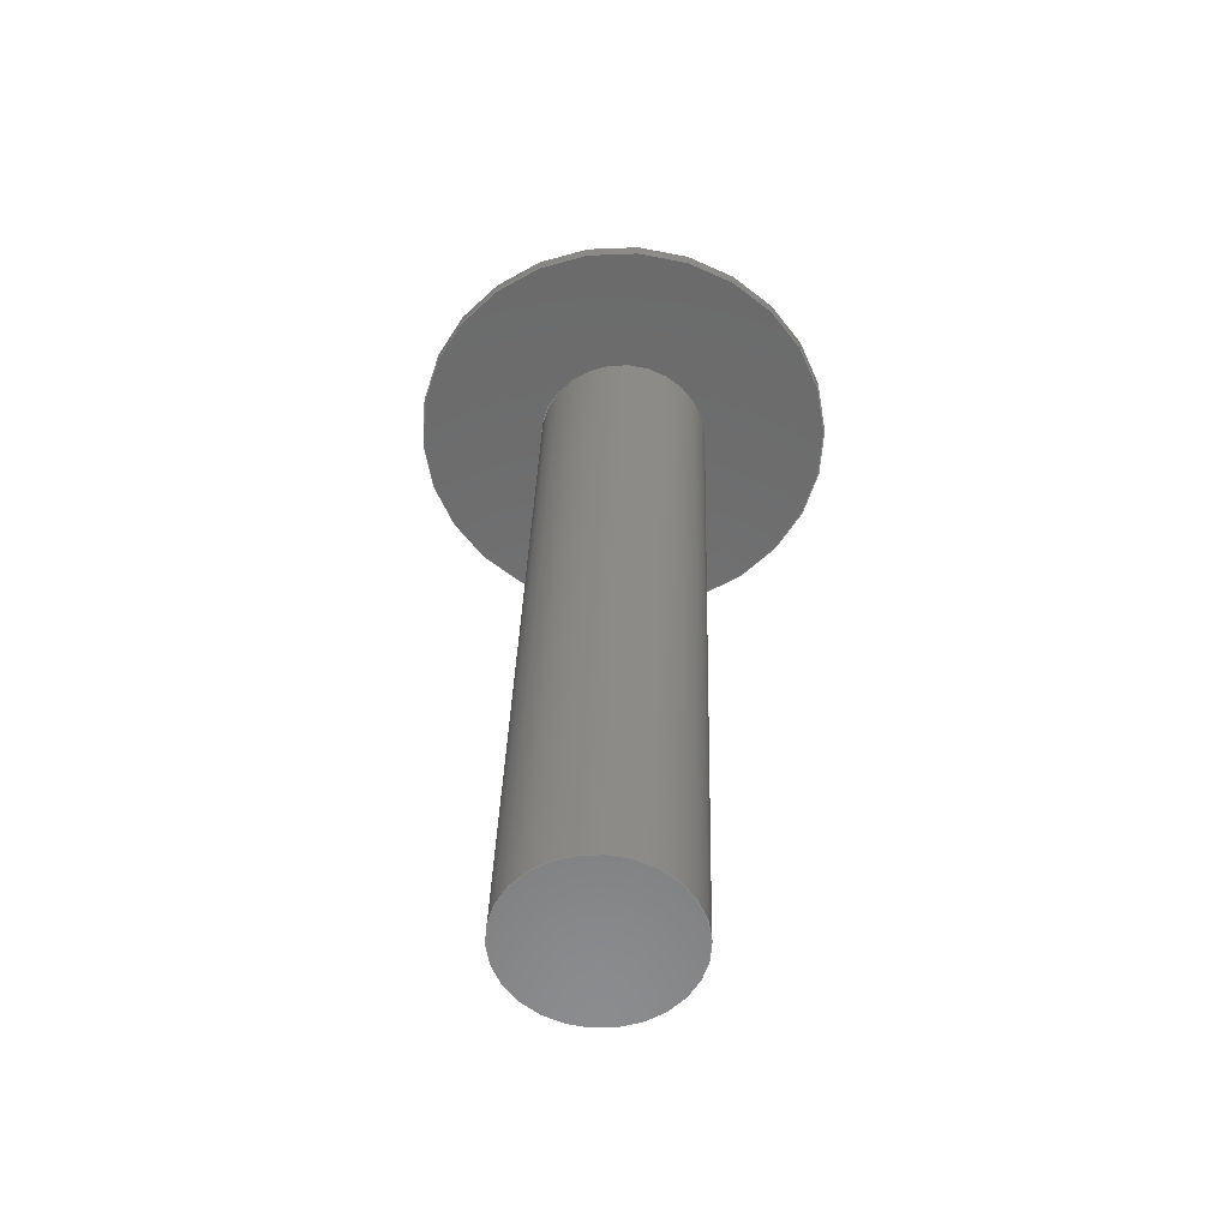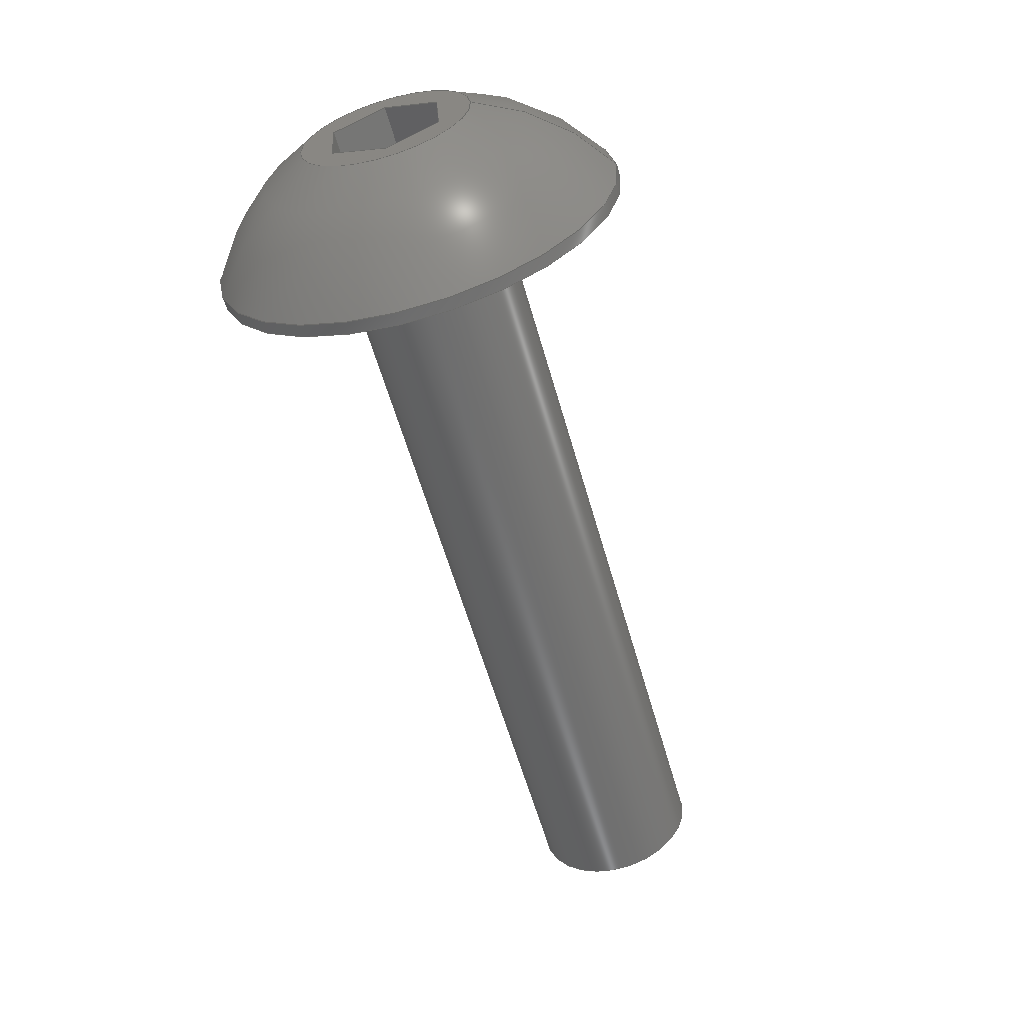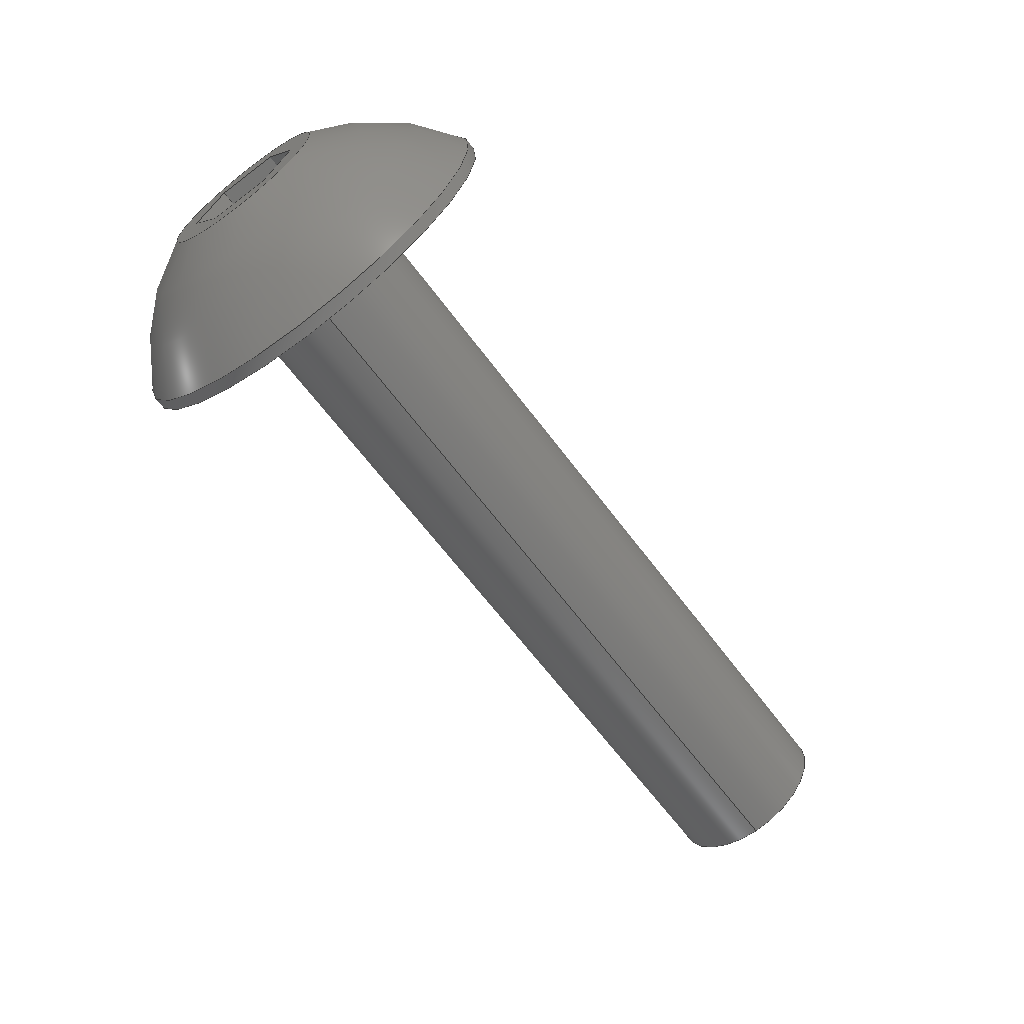
<metadata>
{"format":"step","ext":"step","renderer":"f3d","projection":"perspective","resolution":1024,"background":"white","views":[{"elev":32.6,"azim":91.5,"up":"+Z"},{"elev":-59.2,"azim":-74.2,"up":"+Y"},{"elev":-64.7,"azim":-53.2,"up":"+Z"}]}
</metadata>
<code>
ISO-10303-21;
DATA;
#1=PROPERTY_DEFINITION_REPRESENTATION(#5,#3);
#2=PROPERTY_DEFINITION_REPRESENTATION(#6,#4);
#3=REPRESENTATION('',(#7),#342);
#4=REPRESENTATION('',(#8),#342);
#5=PROPERTY_DEFINITION('pmi validation property','',#347);
#6=PROPERTY_DEFINITION('pmi validation property','',#347);
#7=VALUE_REPRESENTATION_ITEM('number of annotations',COUNT_MEASURE(0));
#8=VALUE_REPRESENTATION_ITEM('number of views',COUNT_MEASURE(0));
#9=SHAPE_REPRESENTATION_RELATIONSHIP('','',#211,#10);
#10=ADVANCED_BREP_SHAPE_REPRESENTATION('',(#209),#342);
#11=LINE('',#304,#29);
#12=LINE('',#307,#30);
#13=LINE('',#309,#31);
#14=LINE('',#311,#32);
#15=LINE('',#313,#33);
#16=LINE('',#315,#34);
#17=LINE('',#317,#35);
#18=LINE('',#319,#36);
#19=LINE('',#321,#37);
#20=LINE('',#323,#38);
#21=LINE('',#325,#39);
#22=LINE('',#327,#40);
#23=LINE('',#329,#41);
#24=LINE('',#331,#42);
#25=LINE('',#333,#43);
#26=LINE('',#335,#44);
#27=LINE('',#337,#45);
#28=LINE('',#339,#46);
#29=VECTOR('',#255,1);
#30=VECTOR('',#256,1);
#31=VECTOR('',#257,1);
#32=VECTOR('',#258,1);
#33=VECTOR('',#259,1);
#34=VECTOR('',#260,1);
#35=VECTOR('',#263,1);
#36=VECTOR('',#264,1);
#37=VECTOR('',#265,1);
#38=VECTOR('',#268,1);
#39=VECTOR('',#269,1);
#40=VECTOR('',#272,1);
#41=VECTOR('',#273,1);
#42=VECTOR('',#276,1);
#43=VECTOR('',#277,1);
#44=VECTOR('',#280,1);
#45=VECTOR('',#281,1);
#46=VECTOR('',#284,1);
#47=SPHERICAL_SURFACE('',#221,0.003848);
#48=PLANE('',#216);
#49=PLANE('',#220);
#50=PLANE('',#223);
#51=PLANE('',#224);
#52=PLANE('',#225);
#53=PLANE('',#226);
#54=PLANE('',#227);
#55=PLANE('',#228);
#56=PLANE('',#229);
#57=PLANE('',#230);
#58=ORIENTED_EDGE('',*,*,#104,.F.);
#59=ORIENTED_EDGE('',*,*,#105,.T.);
#60=ORIENTED_EDGE('',*,*,#104,.T.);
#61=ORIENTED_EDGE('',*,*,#106,.F.);
#62=ORIENTED_EDGE('',*,*,#107,.F.);
#63=ORIENTED_EDGE('',*,*,#105,.F.);
#64=ORIENTED_EDGE('',*,*,#107,.T.);
#65=ORIENTED_EDGE('',*,*,#106,.T.);
#66=ORIENTED_EDGE('',*,*,#108,.F.);
#67=ORIENTED_EDGE('',*,*,#109,.T.);
#68=ORIENTED_EDGE('',*,*,#110,.T.);
#69=ORIENTED_EDGE('',*,*,#111,.T.);
#70=ORIENTED_EDGE('',*,*,#112,.T.);
#71=ORIENTED_EDGE('',*,*,#113,.T.);
#72=ORIENTED_EDGE('',*,*,#114,.T.);
#73=ORIENTED_EDGE('',*,*,#108,.T.);
#74=ORIENTED_EDGE('',*,*,#109,.F.);
#75=ORIENTED_EDGE('',*,*,#115,.F.);
#76=ORIENTED_EDGE('',*,*,#116,.T.);
#77=ORIENTED_EDGE('',*,*,#117,.T.);
#78=ORIENTED_EDGE('',*,*,#110,.F.);
#79=ORIENTED_EDGE('',*,*,#117,.F.);
#80=ORIENTED_EDGE('',*,*,#118,.T.);
#81=ORIENTED_EDGE('',*,*,#119,.T.);
#82=ORIENTED_EDGE('',*,*,#111,.F.);
#83=ORIENTED_EDGE('',*,*,#119,.F.);
#84=ORIENTED_EDGE('',*,*,#120,.T.);
#85=ORIENTED_EDGE('',*,*,#121,.T.);
#86=ORIENTED_EDGE('',*,*,#112,.F.);
#87=ORIENTED_EDGE('',*,*,#121,.F.);
#88=ORIENTED_EDGE('',*,*,#122,.T.);
#89=ORIENTED_EDGE('',*,*,#123,.T.);
#90=ORIENTED_EDGE('',*,*,#113,.F.);
#91=ORIENTED_EDGE('',*,*,#123,.F.);
#92=ORIENTED_EDGE('',*,*,#124,.T.);
#93=ORIENTED_EDGE('',*,*,#125,.T.);
#94=ORIENTED_EDGE('',*,*,#114,.F.);
#95=ORIENTED_EDGE('',*,*,#125,.F.);
#96=ORIENTED_EDGE('',*,*,#126,.T.);
#97=ORIENTED_EDGE('',*,*,#115,.T.);
#98=ORIENTED_EDGE('',*,*,#116,.F.);
#99=ORIENTED_EDGE('',*,*,#126,.F.);
#100=ORIENTED_EDGE('',*,*,#124,.F.);
#101=ORIENTED_EDGE('',*,*,#122,.F.);
#102=ORIENTED_EDGE('',*,*,#120,.F.);
#103=ORIENTED_EDGE('',*,*,#118,.F.);
#104=EDGE_CURVE('',#127,#127,#144,.T.);
#105=EDGE_CURVE('',#128,#128,#145,.T.);
#106=EDGE_CURVE('',#129,#129,#146,.T.);
#107=EDGE_CURVE('',#130,#130,#147,.T.);
#108=EDGE_CURVE('',#131,#131,#148,.T.);
#109=EDGE_CURVE('',#132,#133,#11,.T.);
#110=EDGE_CURVE('',#133,#134,#12,.T.);
#111=EDGE_CURVE('',#134,#135,#13,.T.);
#112=EDGE_CURVE('',#135,#136,#14,.T.);
#113=EDGE_CURVE('',#136,#137,#15,.T.);
#114=EDGE_CURVE('',#137,#132,#16,.T.);
#115=EDGE_CURVE('',#138,#132,#17,.T.);
#116=EDGE_CURVE('',#138,#139,#18,.T.);
#117=EDGE_CURVE('',#139,#133,#19,.T.);
#118=EDGE_CURVE('',#139,#140,#20,.T.);
#119=EDGE_CURVE('',#140,#134,#21,.T.);
#120=EDGE_CURVE('',#140,#141,#22,.T.);
#121=EDGE_CURVE('',#141,#135,#23,.T.);
#122=EDGE_CURVE('',#141,#142,#24,.T.);
#123=EDGE_CURVE('',#142,#136,#25,.T.);
#124=EDGE_CURVE('',#142,#143,#26,.T.);
#125=EDGE_CURVE('',#143,#137,#27,.T.);
#126=EDGE_CURVE('',#143,#138,#28,.T.);
#127=VERTEX_POINT('',#290);
#128=VERTEX_POINT('',#292);
#129=VERTEX_POINT('',#296);
#130=VERTEX_POINT('',#298);
#131=VERTEX_POINT('',#302);
#132=VERTEX_POINT('',#305);
#133=VERTEX_POINT('',#306);
#134=VERTEX_POINT('',#308);
#135=VERTEX_POINT('',#310);
#136=VERTEX_POINT('',#312);
#137=VERTEX_POINT('',#314);
#138=VERTEX_POINT('',#318);
#139=VERTEX_POINT('',#320);
#140=VERTEX_POINT('',#324);
#141=VERTEX_POINT('',#328);
#142=VERTEX_POINT('',#332);
#143=VERTEX_POINT('',#336);
#144=CIRCLE('',#214,0.001353);
#145=CIRCLE('',#215,0.001353);
#146=CIRCLE('',#218,0.003327);
#147=CIRCLE('',#219,0.003327);
#148=CIRCLE('',#222,0.001389);
#149=EDGE_LOOP('',(#58));
#150=EDGE_LOOP('',(#59));
#151=EDGE_LOOP('',(#60));
#152=EDGE_LOOP('',(#61));
#153=EDGE_LOOP('',(#62));
#154=EDGE_LOOP('',(#63));
#155=EDGE_LOOP('',(#64));
#156=EDGE_LOOP('',(#65));
#157=EDGE_LOOP('',(#66));
#158=EDGE_LOOP('',(#67,#68,#69,#70,#71,#72));
#159=EDGE_LOOP('',(#73));
#160=EDGE_LOOP('',(#74,#75,#76,#77));
#161=EDGE_LOOP('',(#78,#79,#80,#81));
#162=EDGE_LOOP('',(#82,#83,#84,#85));
#163=EDGE_LOOP('',(#86,#87,#88,#89));
#164=EDGE_LOOP('',(#90,#91,#92,#93));
#165=EDGE_LOOP('',(#94,#95,#96,#97));
#166=EDGE_LOOP('',(#98,#99,#100,#101,#102,#103));
#167=FACE_BOUND('',#149,.T.);
#168=FACE_BOUND('',#150,.T.);
#169=FACE_BOUND('',#151,.T.);
#170=FACE_BOUND('',#152,.T.);
#171=FACE_BOUND('',#153,.T.);
#172=FACE_BOUND('',#154,.T.);
#173=FACE_BOUND('',#155,.T.);
#174=FACE_BOUND('',#156,.T.);
#175=FACE_BOUND('',#157,.T.);
#176=FACE_BOUND('',#158,.T.);
#177=FACE_BOUND('',#159,.T.);
#178=FACE_BOUND('',#160,.T.);
#179=FACE_BOUND('',#161,.T.);
#180=FACE_BOUND('',#162,.T.);
#181=FACE_BOUND('',#163,.T.);
#182=FACE_BOUND('',#164,.T.);
#183=FACE_BOUND('',#165,.T.);
#184=FACE_BOUND('',#166,.T.);
#185=CYLINDRICAL_SURFACE('',#213,0.001353);
#186=CYLINDRICAL_SURFACE('',#217,0.003327);
#187=ADVANCED_FACE('',(#167,#168),#185,.T.);
#188=ADVANCED_FACE('',(#169),#48,.F.);
#189=ADVANCED_FACE('',(#170,#171),#186,.T.);
#190=ADVANCED_FACE('',(#172,#173),#49,.F.);
#191=ADVANCED_FACE('',(#174,#175),#47,.T.);
#192=ADVANCED_FACE('',(#176,#177),#50,.T.);
#193=ADVANCED_FACE('',(#178),#51,.F.);
#194=ADVANCED_FACE('',(#179),#52,.F.);
#195=ADVANCED_FACE('',(#180),#53,.F.);
#196=ADVANCED_FACE('',(#181),#54,.F.);
#197=ADVANCED_FACE('',(#182),#55,.F.);
#198=ADVANCED_FACE('',(#183),#56,.F.);
#199=ADVANCED_FACE('',(#184),#57,.T.);
#200=CLOSED_SHELL('',(#187,#188,#189,#190,#191,#192,#193,#194,#195,#196,
#197,#198,#199));
#201=STYLED_ITEM('',(#202),#209);
#202=PRESENTATION_STYLE_ASSIGNMENT((#203));
#203=SURFACE_STYLE_USAGE(.BOTH.,#204);
#204=SURFACE_SIDE_STYLE('',(#205));
#205=SURFACE_STYLE_FILL_AREA(#206);
#206=FILL_AREA_STYLE('',(#207));
#207=FILL_AREA_STYLE_COLOUR('',#208);
#208=COLOUR_RGB('',0.1961,0.1961,0.1961);
#209=MANIFOLD_SOLID_BREP('Screw, #8, 3/4 in',#200);
#210=SHAPE_DEFINITION_REPRESENTATION(#347,#211);
#211=SHAPE_REPRESENTATION('Screw, #8, 3/4 in',(#212),#342);
#212=AXIS2_PLACEMENT_3D('',#287,#231,#232);
#213=AXIS2_PLACEMENT_3D('',#288,#233,#234);
#214=AXIS2_PLACEMENT_3D('',#289,#235,#236);
#215=AXIS2_PLACEMENT_3D('',#291,#237,#238);
#216=AXIS2_PLACEMENT_3D('',#293,#239,#240);
#217=AXIS2_PLACEMENT_3D('',#294,#241,#242);
#218=AXIS2_PLACEMENT_3D('',#295,#243,#244);
#219=AXIS2_PLACEMENT_3D('',#297,#245,#246);
#220=AXIS2_PLACEMENT_3D('',#299,#247,#248);
#221=AXIS2_PLACEMENT_3D('',#300,#249,#250);
#222=AXIS2_PLACEMENT_3D('',#301,#251,#252);
#223=AXIS2_PLACEMENT_3D('',#303,#253,#254);
#224=AXIS2_PLACEMENT_3D('',#316,#261,#262);
#225=AXIS2_PLACEMENT_3D('',#322,#266,#267);
#226=AXIS2_PLACEMENT_3D('',#326,#270,#271);
#227=AXIS2_PLACEMENT_3D('',#330,#274,#275);
#228=AXIS2_PLACEMENT_3D('',#334,#278,#279);
#229=AXIS2_PLACEMENT_3D('',#338,#282,#283);
#230=AXIS2_PLACEMENT_3D('',#340,#285,#286);
#231=DIRECTION('',(0,0,1));
#232=DIRECTION('',(1,0,0));
#233=DIRECTION('',(-1,-1.84e-17,-1.109e-17));
#234=DIRECTION('',(1.234e-17,-0.06956,-0.9976));
#235=DIRECTION('',(1,1.84e-17,1.109e-17));
#236=DIRECTION('',(1.234e-17,-0.06956,-0.9976));
#237=DIRECTION('',(1,1.84e-17,1.109e-17));
#238=DIRECTION('',(1.234e-17,-0.06956,-0.9976));
#239=DIRECTION('',(-1,-1.84e-17,-1.109e-17));
#240=DIRECTION('',(-1.759e-17,0.9976,-0.06956));
#241=DIRECTION('',(1,1.84e-17,1.109e-17));
#242=DIRECTION('',(-1.234e-17,0.06956,0.9976));
#243=DIRECTION('',(-1,-1.84e-17,-1.109e-17));
#244=DIRECTION('',(-1.234e-17,0.06956,0.9976));
#245=DIRECTION('',(1,1.84e-17,1.109e-17));
#246=DIRECTION('',(1.234e-17,-0.06956,-0.9976));
#247=DIRECTION('',(-1,-1.84e-17,-1.109e-17));
#248=DIRECTION('',(-1.759e-17,0.9976,-0.06956));
#249=DIRECTION('',(1,1.84e-17,1.109e-17));
#250=DIRECTION('',(-1.234e-17,0.06956,0.9976));
#251=DIRECTION('',(-1,-1.84e-17,-1.109e-17));
#252=DIRECTION('',(-1.234e-17,0.06956,0.9976));
#253=DIRECTION('',(-1,-1.84e-17,-1.109e-17));
#254=DIRECTION('',(-1.759e-17,0.9976,-0.06956));
#255=DIRECTION('',(-1.893e-18,-0.4386,0.8987));
#256=DIRECTION('',(1.759e-17,-0.9976,0.06956));
#257=DIRECTION('',(1.948e-17,-0.559,-0.8291));
#258=DIRECTION('',(1.893e-18,0.4386,-0.8987));
#259=DIRECTION('',(-1.759e-17,0.9976,-0.06956));
#260=DIRECTION('',(-1.948e-17,0.559,0.8291));
#261=DIRECTION('',(-2.14e-17,0.8987,0.4386));
#262=DIRECTION('',(-1.893e-18,-0.4386,0.8987));
#263=DIRECTION('',(-1,-1.84e-17,-1.109e-17));
#264=DIRECTION('',(-1.893e-18,-0.4386,0.8987));
#265=DIRECTION('',(-1,-1.84e-17,-1.109e-17));
#266=DIRECTION('',(-1.234e-17,0.06956,0.9976));
#267=DIRECTION('',(-1,-1.84e-17,-1.109e-17));
#268=DIRECTION('',(1.759e-17,-0.9976,0.06956));
#269=DIRECTION('',(-1,-1.84e-17,-1.109e-17));
#270=DIRECTION('',(9.062e-18,-0.8291,0.559));
#271=DIRECTION('',(1.948e-17,-0.559,-0.8291));
#272=DIRECTION('',(1.948e-17,-0.559,-0.8291));
#273=DIRECTION('',(-1,-1.84e-17,-1.109e-17));
#274=DIRECTION('',(2.14e-17,-0.8987,-0.4386));
#275=DIRECTION('',(1.893e-18,0.4386,-0.8987));
#276=DIRECTION('',(1.893e-18,0.4386,-0.8987));
#277=DIRECTION('',(-1,-1.84e-17,-1.109e-17));
#278=DIRECTION('',(1.234e-17,-0.06956,-0.9976));
#279=DIRECTION('',(1,1.84e-17,1.109e-17));
#280=DIRECTION('',(-1.759e-17,0.9976,-0.06956));
#281=DIRECTION('',(-1,-1.84e-17,-1.109e-17));
#282=DIRECTION('',(-9.062e-18,0.8291,-0.559));
#283=DIRECTION('',(-1.948e-17,0.559,0.8291));
#284=DIRECTION('',(-1.948e-17,0.559,0.8291));
#285=DIRECTION('',(-1,-1.84e-17,-1.109e-17));
#286=DIRECTION('',(-1.759e-17,0.9976,-0.06956));
#287=CARTESIAN_POINT('',(0,0,0));
#288=CARTESIAN_POINT('',(-0.02259,0.4733,-0.03953));
#289=CARTESIAN_POINT('',(-0.02259,0.4733,-0.03953));
#290=CARTESIAN_POINT('',(-0.02259,0.4732,-0.04088));
#291=CARTESIAN_POINT('',(-0.03529,0.4733,-0.03953));
#292=CARTESIAN_POINT('',(-0.03529,0.4732,-0.04088));
#293=CARTESIAN_POINT('',(-0.02259,0.4733,-0.03953));
#294=CARTESIAN_POINT('',(-0.03714,0.4733,-0.03953));
#295=CARTESIAN_POINT('',(-0.03548,0.4733,-0.03953));
#296=CARTESIAN_POINT('',(-0.03548,0.4735,-0.03621));
#297=CARTESIAN_POINT('',(-0.03529,0.4733,-0.03953));
#298=CARTESIAN_POINT('',(-0.03529,0.473,-0.04285));
#299=CARTESIAN_POINT('',(-0.03529,0.4733,-0.03953));
#300=CARTESIAN_POINT('',(-0.03355,0.4733,-0.03953));
#301=CARTESIAN_POINT('',(-0.03714,0.4733,-0.03953));
#302=CARTESIAN_POINT('',(-0.03714,0.4734,-0.03814));
#303=CARTESIAN_POINT('',(-0.03714,0.4733,-0.03953));
#304=CARTESIAN_POINT('',(-0.03714,0.474,-0.03915));
#305=CARTESIAN_POINT('',(-0.03714,0.4742,-0.0396));
#306=CARTESIAN_POINT('',(-0.03714,0.4738,-0.03871));
#307=CARTESIAN_POINT('',(-0.03714,0.4733,-0.03867));
#308=CARTESIAN_POINT('',(-0.03714,0.4728,-0.03864));
#309=CARTESIAN_POINT('',(-0.03714,0.4725,-0.03905));
#310=CARTESIAN_POINT('',(-0.03714,0.4723,-0.03946));
#311=CARTESIAN_POINT('',(-0.03714,0.4725,-0.03991));
#312=CARTESIAN_POINT('',(-0.03714,0.4727,-0.04035));
#313=CARTESIAN_POINT('',(-0.03714,0.4732,-0.04039));
#314=CARTESIAN_POINT('',(-0.03714,0.4737,-0.04042));
#315=CARTESIAN_POINT('',(-0.03714,0.474,-0.04001));
#316=CARTESIAN_POINT('',(-0.03595,0.474,-0.03915));
#317=CARTESIAN_POINT('',(-0.03595,0.4742,-0.0396));
#318=CARTESIAN_POINT('',(-0.03595,0.4742,-0.0396));
#319=CARTESIAN_POINT('',(-0.03595,0.474,-0.03915));
#320=CARTESIAN_POINT('',(-0.03595,0.4738,-0.03871));
#321=CARTESIAN_POINT('',(-0.03595,0.4738,-0.03871));
#322=CARTESIAN_POINT('',(-0.03595,0.4733,-0.03867));
#323=CARTESIAN_POINT('',(-0.03595,0.4733,-0.03867));
#324=CARTESIAN_POINT('',(-0.03595,0.4728,-0.03864));
#325=CARTESIAN_POINT('',(-0.03595,0.4728,-0.03864));
#326=CARTESIAN_POINT('',(-0.03595,0.4725,-0.03905));
#327=CARTESIAN_POINT('',(-0.03595,0.4725,-0.03905));
#328=CARTESIAN_POINT('',(-0.03595,0.4723,-0.03946));
#329=CARTESIAN_POINT('',(-0.03595,0.4723,-0.03946));
#330=CARTESIAN_POINT('',(-0.03595,0.4725,-0.03991));
#331=CARTESIAN_POINT('',(-0.03595,0.4725,-0.03991));
#332=CARTESIAN_POINT('',(-0.03595,0.4727,-0.04035));
#333=CARTESIAN_POINT('',(-0.03595,0.4727,-0.04035));
#334=CARTESIAN_POINT('',(-0.03595,0.4732,-0.04039));
#335=CARTESIAN_POINT('',(-0.03595,0.4732,-0.04039));
#336=CARTESIAN_POINT('',(-0.03595,0.4737,-0.04042));
#337=CARTESIAN_POINT('',(-0.03595,0.4737,-0.04042));
#338=CARTESIAN_POINT('',(-0.03595,0.474,-0.04001));
#339=CARTESIAN_POINT('',(-0.03595,0.474,-0.04001));
#340=CARTESIAN_POINT('',(-0.03595,0.4733,-0.03953));
#341=MECHANICAL_DESIGN_GEOMETRIC_PRESENTATION_REPRESENTATION('',(#201),
#342);
#342=(
GEOMETRIC_REPRESENTATION_CONTEXT(3)
GLOBAL_UNCERTAINTY_ASSIGNED_CONTEXT((#343))
GLOBAL_UNIT_ASSIGNED_CONTEXT((#346,#345,#344))
REPRESENTATION_CONTEXT('Screw, #8, 3/4 in','TOP_LEVEL_ASSEMBLY_PART')
);
#343=UNCERTAINTY_MEASURE_WITH_UNIT(LENGTH_MEASURE(5e-06),#346,
'DISTANCE_ACCURACY_VALUE','Maximum Tolerance applied to model');
#344=(
NAMED_UNIT(*)
SI_UNIT($,.STERADIAN.)
SOLID_ANGLE_UNIT()
);
#345=(
NAMED_UNIT(*)
PLANE_ANGLE_UNIT()
SI_UNIT($,.RADIAN.)
);
#346=(
LENGTH_UNIT()
NAMED_UNIT(*)
SI_UNIT($,.METRE.)
);
#347=PRODUCT_DEFINITION_SHAPE('','',#348);
#348=PRODUCT_DEFINITION('','',#350,#349);
#349=PRODUCT_DEFINITION_CONTEXT('',#356,'design');
#350=PRODUCT_DEFINITION_FORMATION_WITH_SPECIFIED_SOURCE('','',#352,
 .NOT_KNOWN.);
#351=PRODUCT_RELATED_PRODUCT_CATEGORY('','',(#352));
#352=PRODUCT('Screw, #8, 3/4 in','Screw, #8, 3/4 in',
'Screw, #8, 3/4 in',(#354));
#353=PRODUCT_CATEGORY('','');
#354=PRODUCT_CONTEXT('',#356,'mechanical');
#355=APPLICATION_PROTOCOL_DEFINITION('international standard',
'automotive_design',2010,#356);
#356=APPLICATION_CONTEXT(
'core data for automotive mechanical design processes');
ENDSEC;
END-ISO-10303-21;

</code>
